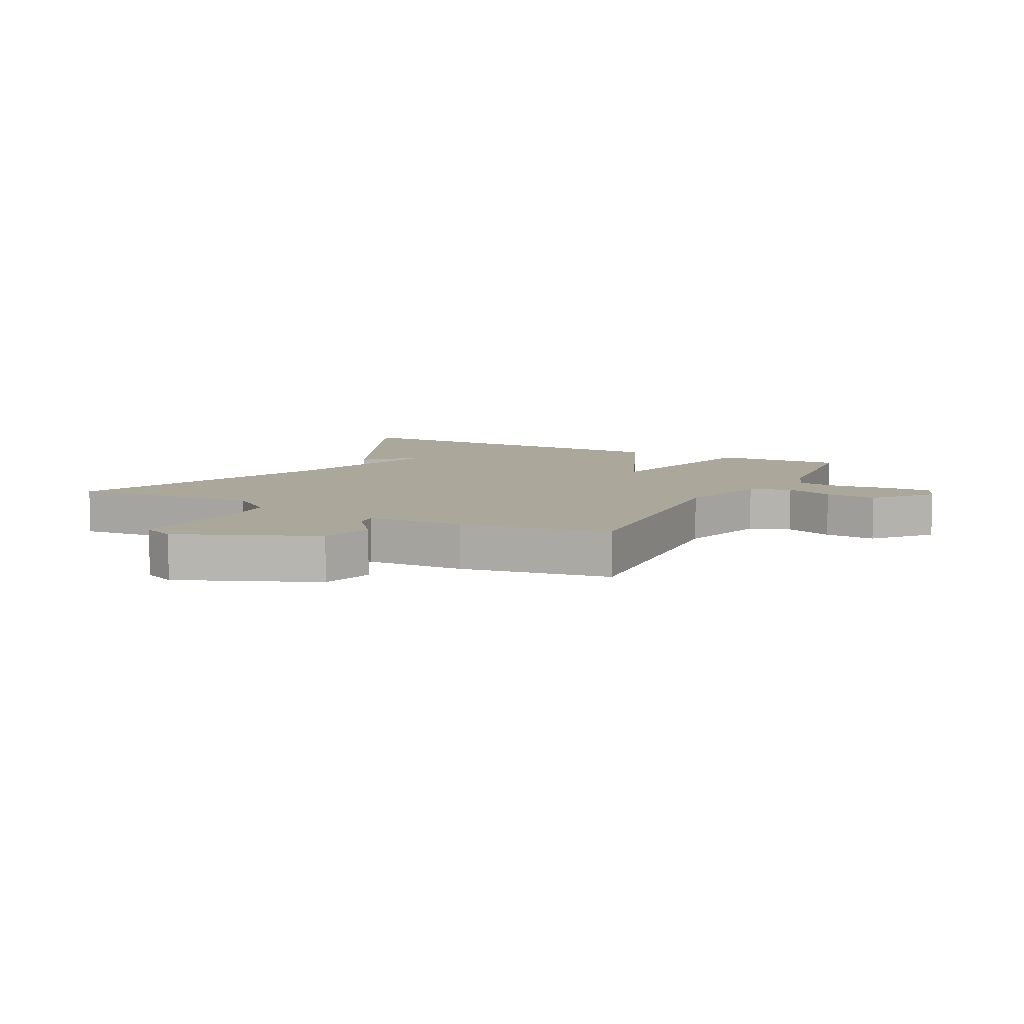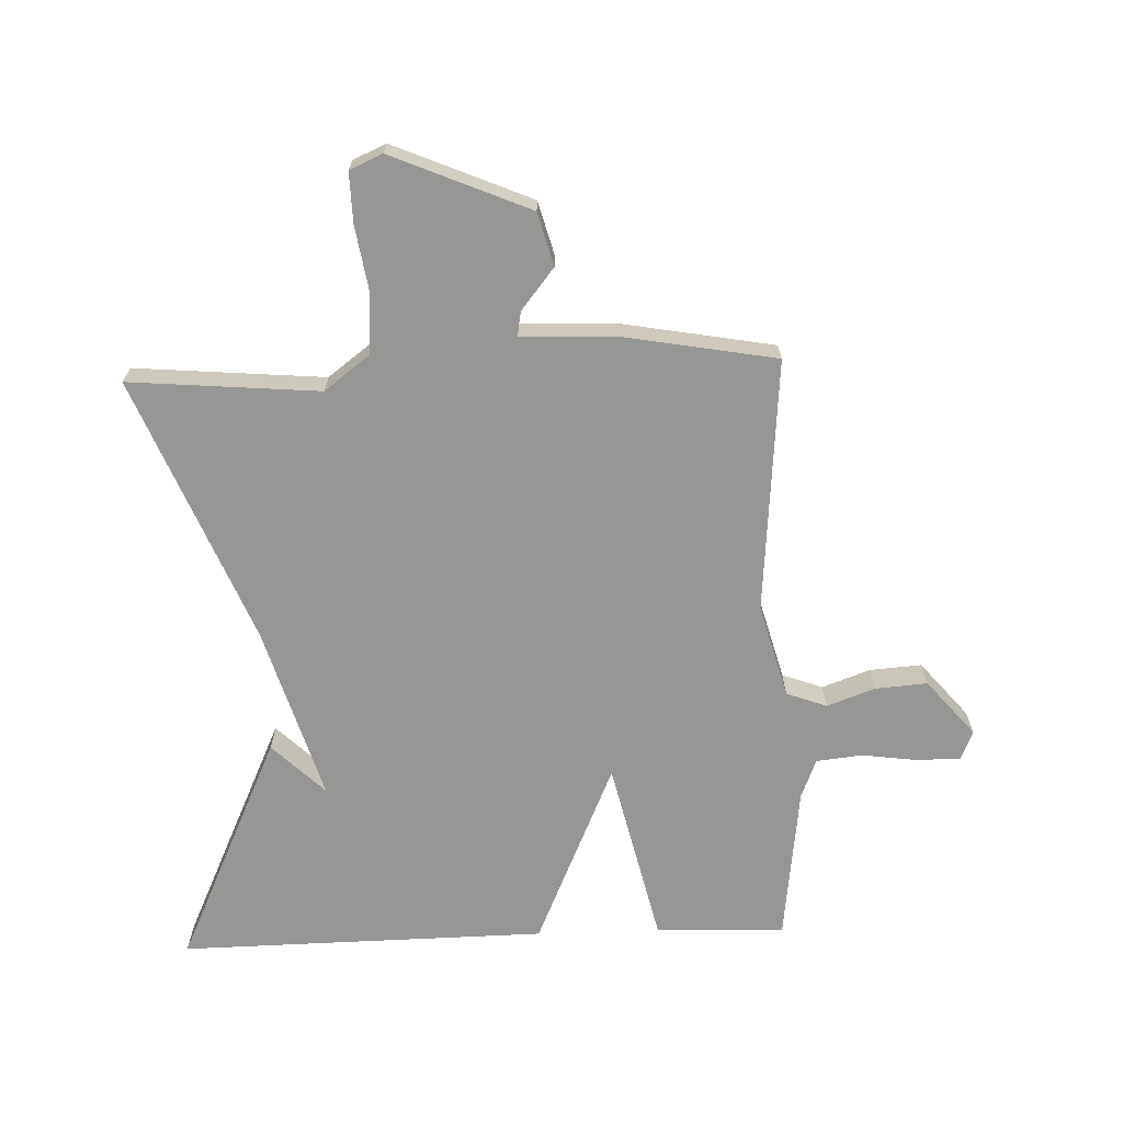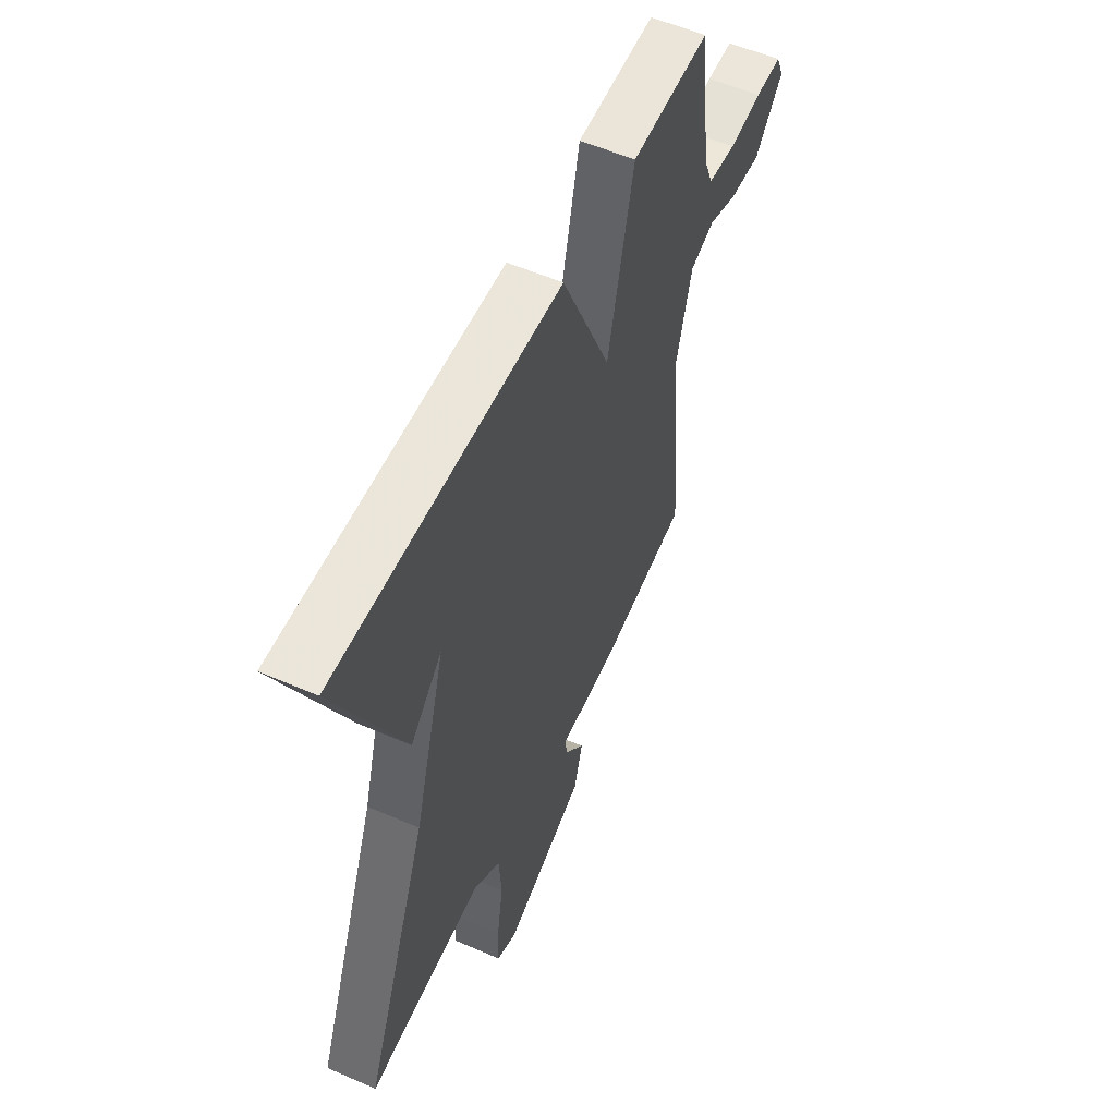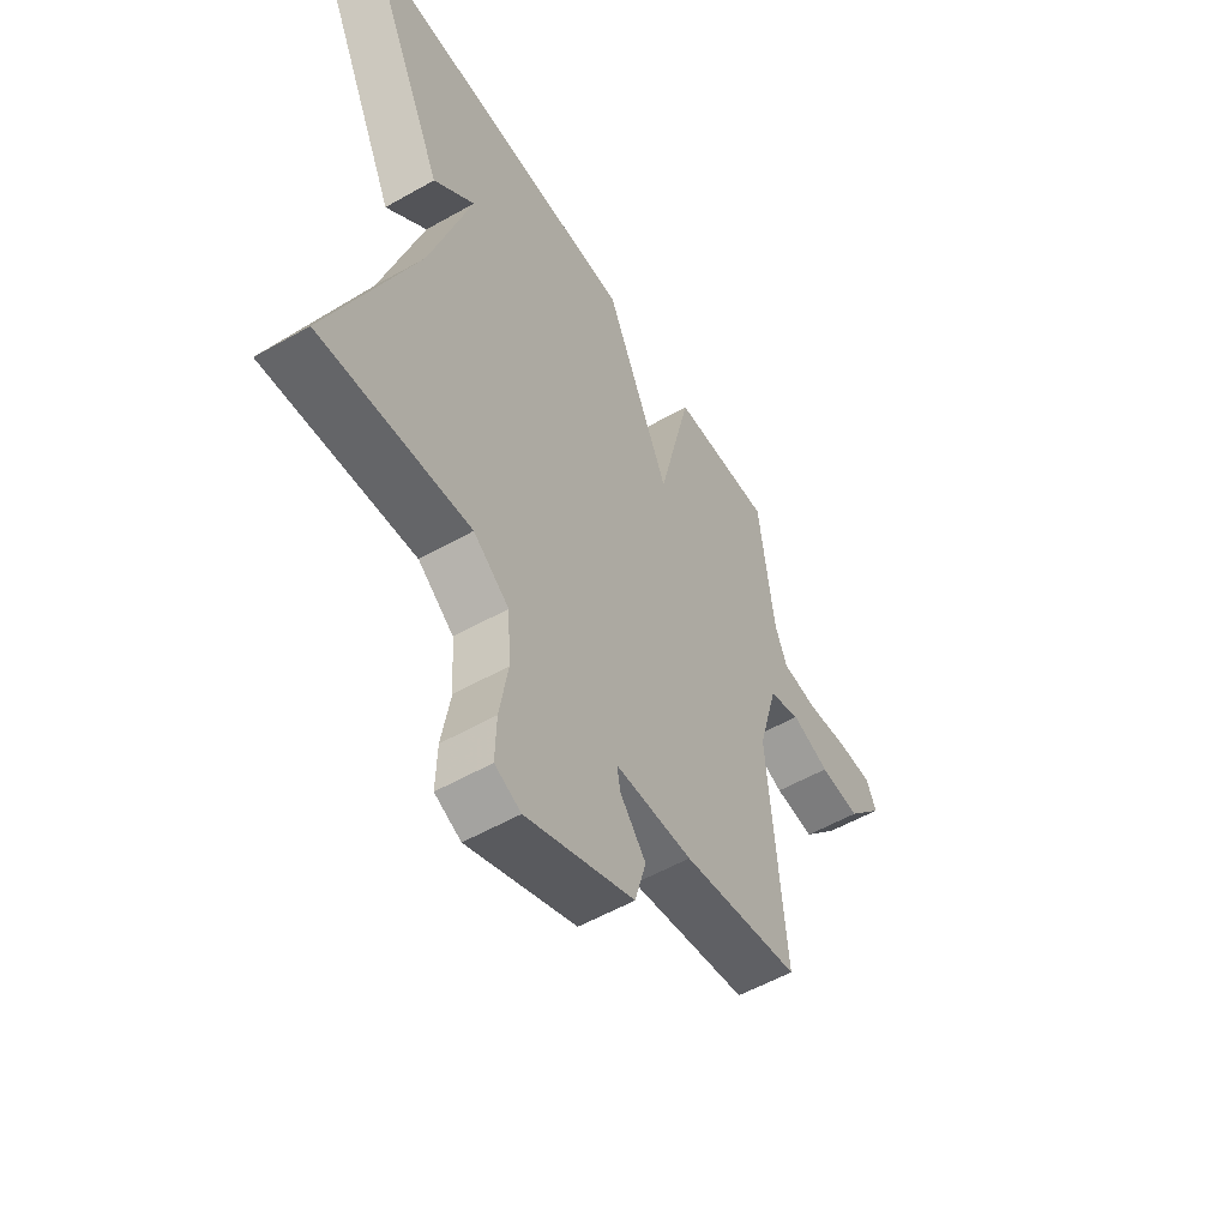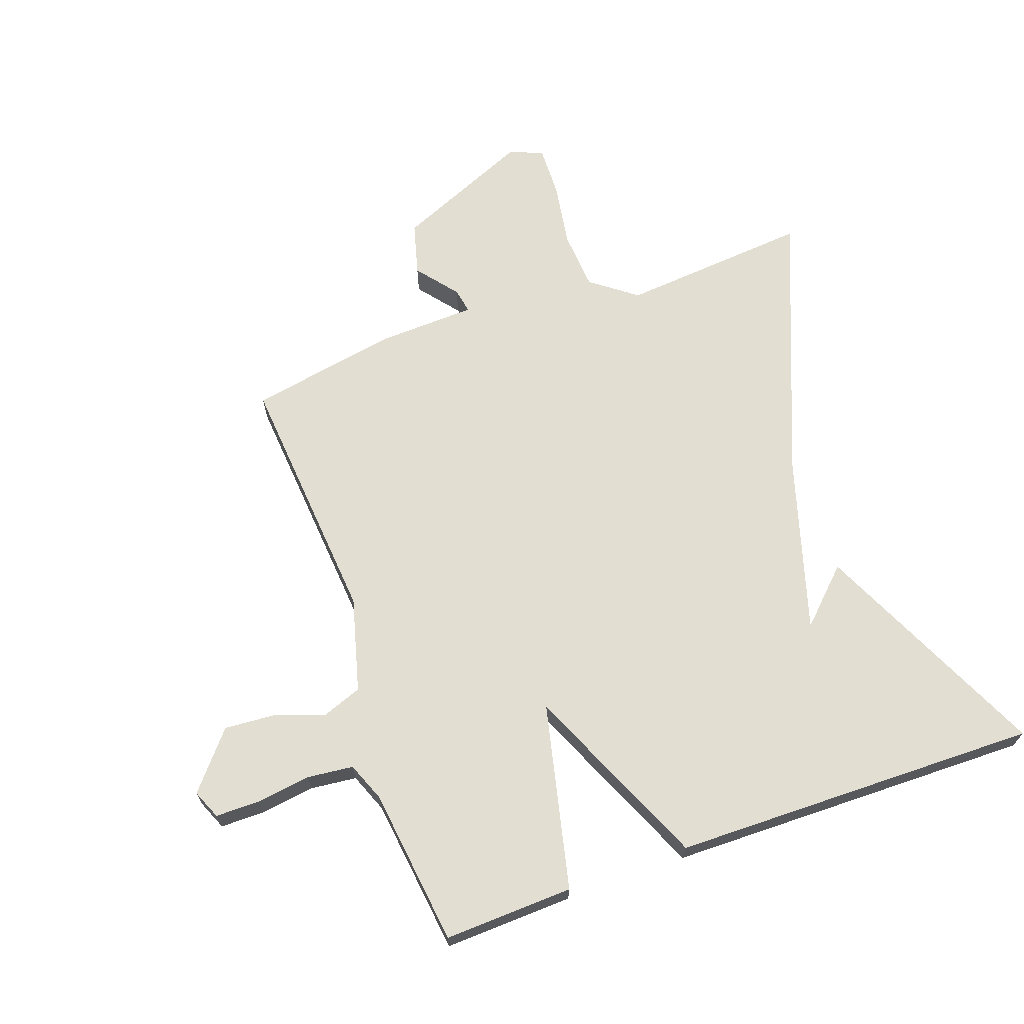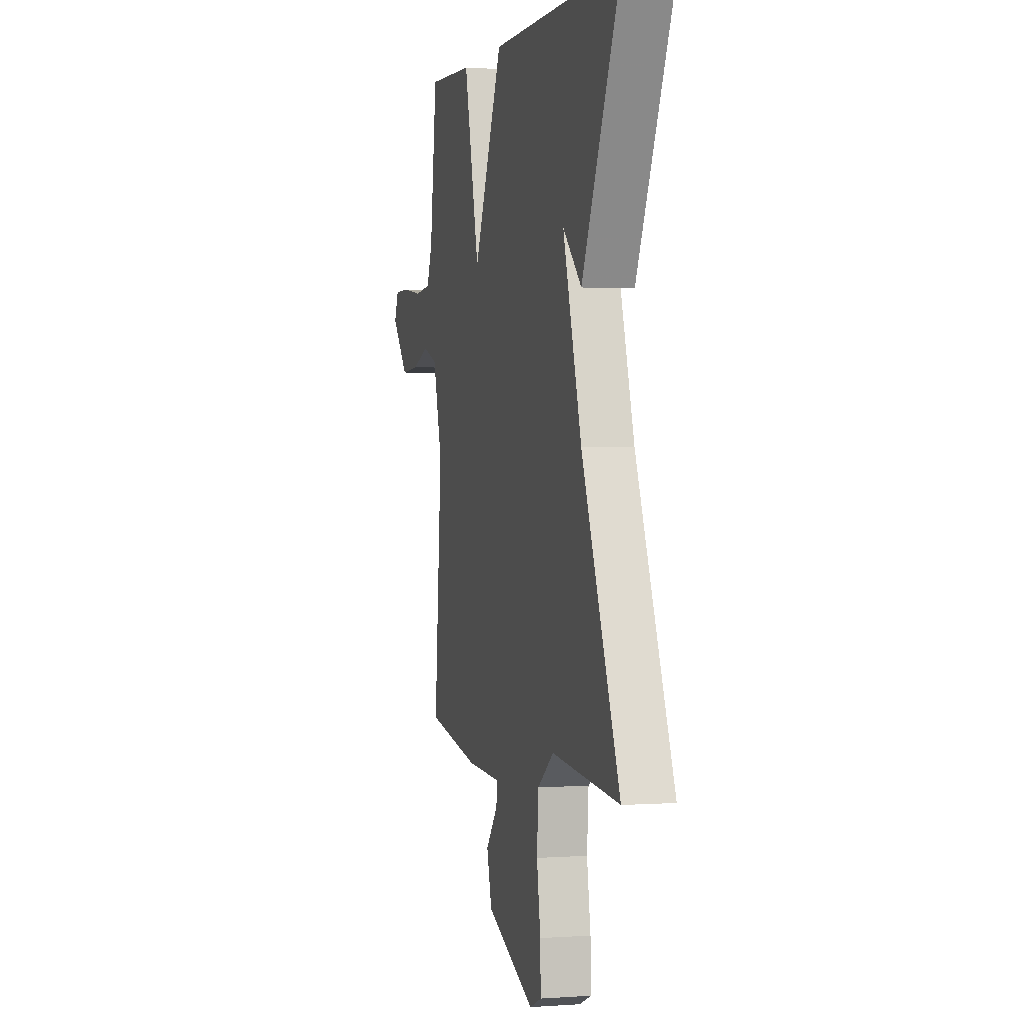
<metadata>
{"format":"obj","ext":"obj","renderer":"f3d","projection":"perspective","resolution":1024,"background":"white","views":[{"elev":8.1,"azim":-152.4,"up":"+Y"},{"elev":-67.7,"azim":-177.9,"up":"+Y"},{"elev":56.3,"azim":114.4,"up":"+Z"},{"elev":-55.5,"azim":120.8,"up":"+Z"},{"elev":67.5,"azim":-19.6,"up":"+Y"},{"elev":1.5,"azim":75.5,"up":"+Z"}]}
</metadata>
<code>
v 0.5 0.07 -0.5
v 0.195 0.07 -0.474
v 0.122 0.07 -0.529
v 0.115 0.07 -0.625
v 0.132 0.07 -0.73
v 0.134 0.07 -0.811
v 0.081 0.07 -0.834
v -0.139 0.07 -0.74
v -0.162 0.07 -0.655
v -0.109 0.07 -0.589
v -0.102 0.07 -0.549
v -0.26 0.07 -0.543
v -0.5 0.07 -0.5
v -0.466 0.07 -0.09
v -0.507 0.07 0.061
v -0.572 0.07 0.085
v -0.65 0.07 0.057
v -0.733 0.07 0.051
v -0.809 0.07 0.141
v -0.789 0.07 0.188
v -0.718 0.07 0.188
v -0.63 0.07 0.176
v -0.556 0.07 0.184
v -0.531 0.07 0.247
v -0.5 0.07 0.5
v -0.292 0.07 0.492
v -0.223 0.07 0.194
v -0.092 0.07 0.492
v 0.5 0.07 0.5
v 0.328 0.07 0.127
v 0.244 0.07 0.209
v 0.328 0.07 -0.073
v 0.5 0 -0.5
v 0.195 0 -0.474
v 0.122 0 -0.529
v 0.115 0 -0.625
v 0.132 0 -0.73
v 0.134 0 -0.811
v 0.081 0 -0.834
v -0.139 0 -0.74
v -0.162 0 -0.655
v -0.109 0 -0.589
v -0.102 0 -0.549
v -0.26 0 -0.543
v -0.5 0 -0.5
v -0.466 0 -0.09
v -0.507 0 0.061
v -0.572 0 0.085
v -0.65 0 0.057
v -0.733 0 0.051
v -0.809 0 0.141
v -0.789 0 0.188
v -0.718 0 0.188
v -0.63 0 0.176
v -0.556 0 0.184
v -0.531 0 0.247
v -0.5 0 0.5
v -0.292 0 0.492
v -0.223 0 0.194
v -0.092 0 0.492
v 0.5 0 0.5
v 0.328 0 0.127
v 0.244 0 0.209
v 0.328 0 -0.073
f 29 30 31
f 27 28 29 31
f 27 31 32
f 24 25 26 27
f 32 1 2
f 27 32 2
f 24 27 2
f 23 24 2
f 20 21 22
f 19 20 22
f 18 19 22
f 17 18 22
f 16 17 22
f 15 16 22 23
f 11 12 13 14
f 11 14 15
f 8 9 10
f 7 8 10
f 6 7 10
f 5 6 10
f 4 5 10
f 3 4 10 11
f 11 15 23
f 3 11 23
f 2 3 23
f 63 62 61
f 63 61 60 59
f 64 63 59
f 59 58 57 56
f 34 33 64
f 34 64 59
f 34 59 56
f 34 56 55
f 54 53 52
f 54 52 51
f 54 51 50
f 54 50 49
f 54 49 48
f 55 54 48 47
f 46 45 44 43
f 47 46 43
f 42 41 40
f 42 40 39
f 42 39 38
f 42 38 37
f 42 37 36
f 43 42 36 35
f 55 47 43
f 55 43 35
f 55 35 34
f 1 33 34 2
f 2 34 35 3
f 3 35 36 4
f 4 36 37 5
f 5 37 38 6
f 6 38 39 7
f 7 39 40 8
f 8 40 41 9
f 9 41 42 10
f 10 42 43 11
f 11 43 44 12
f 12 44 45 13
f 13 45 46 14
f 14 46 47 15
f 15 47 48 16
f 16 48 49 17
f 17 49 50 18
f 18 50 51 19
f 19 51 52 20
f 20 52 53 21
f 21 53 54 22
f 22 54 55 23
f 23 55 56 24
f 24 56 57 25
f 25 57 58 26
f 26 58 59 27
f 27 59 60 28
f 28 60 61 29
f 29 61 62 30
f 30 62 63 31
f 31 63 64 32
f 32 64 33 1

</code>
